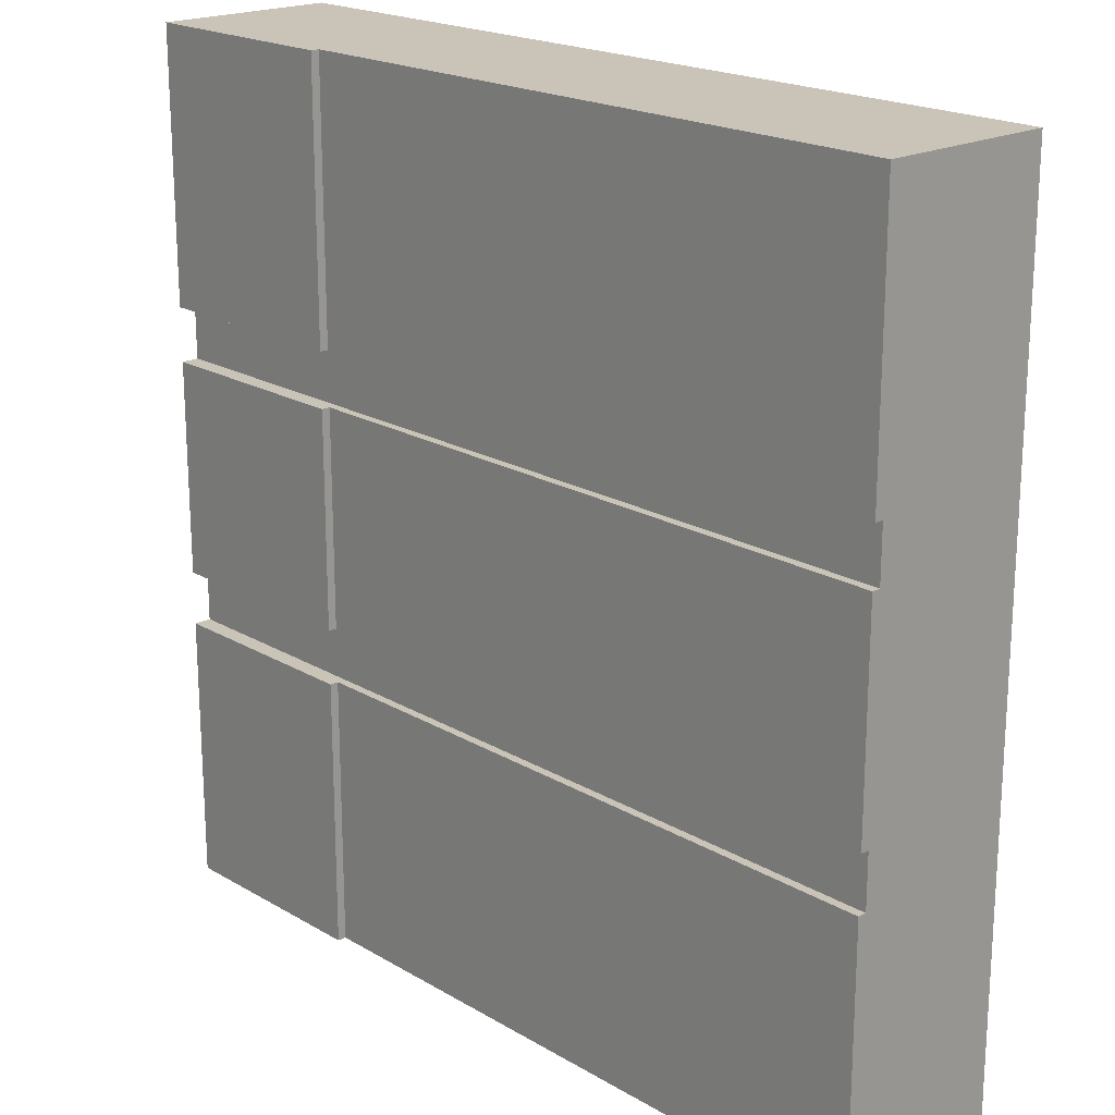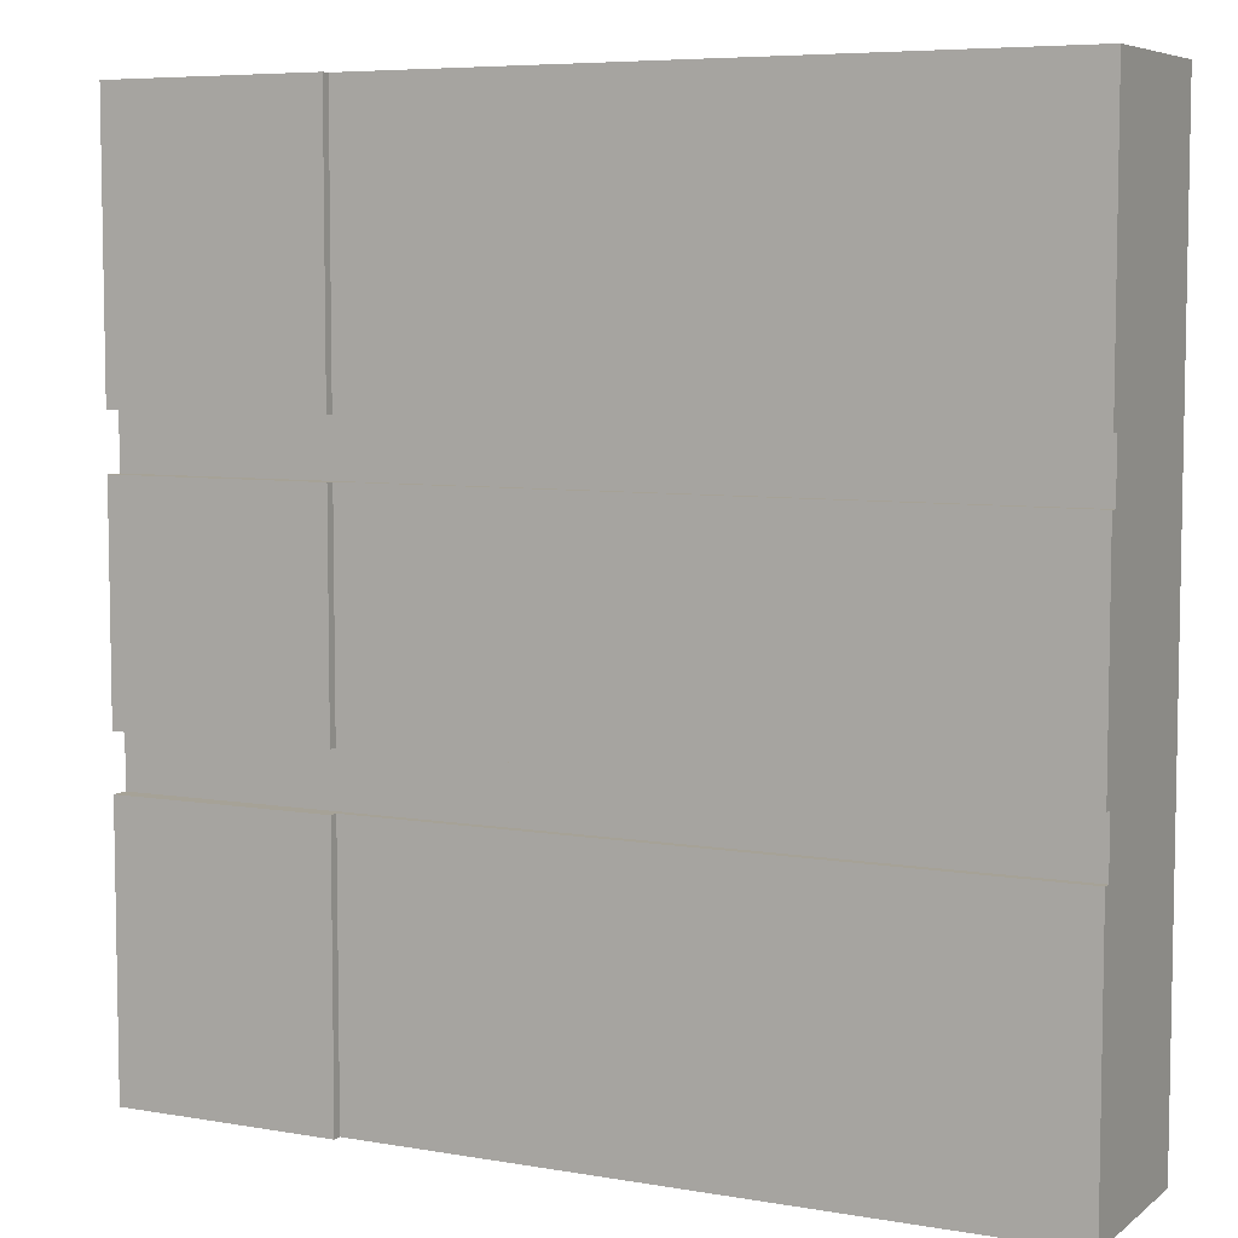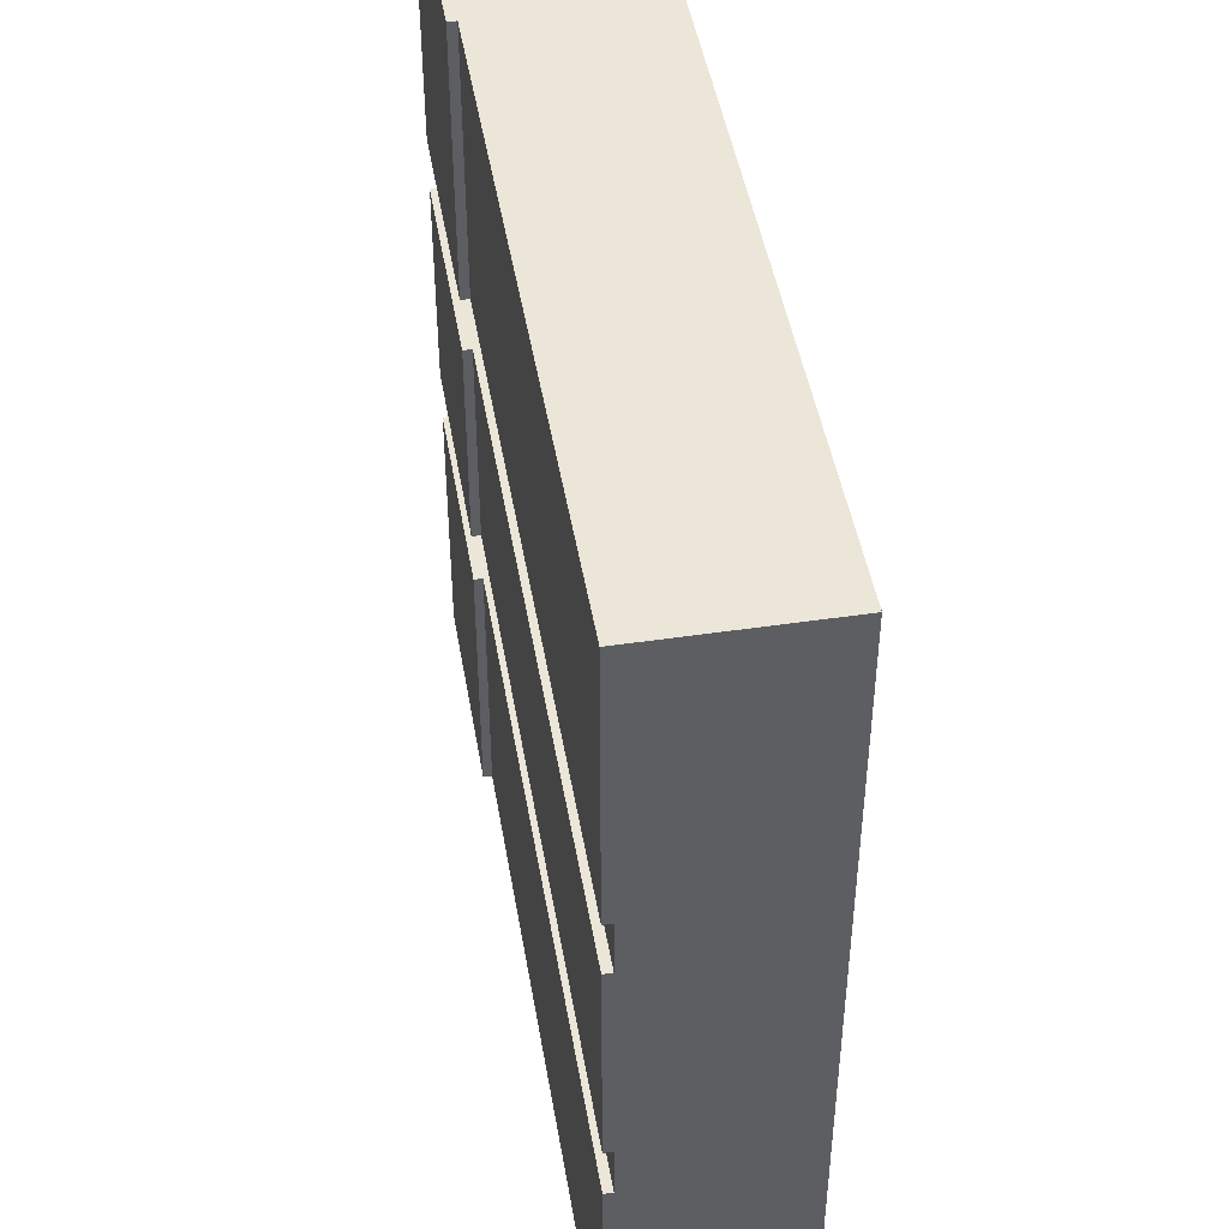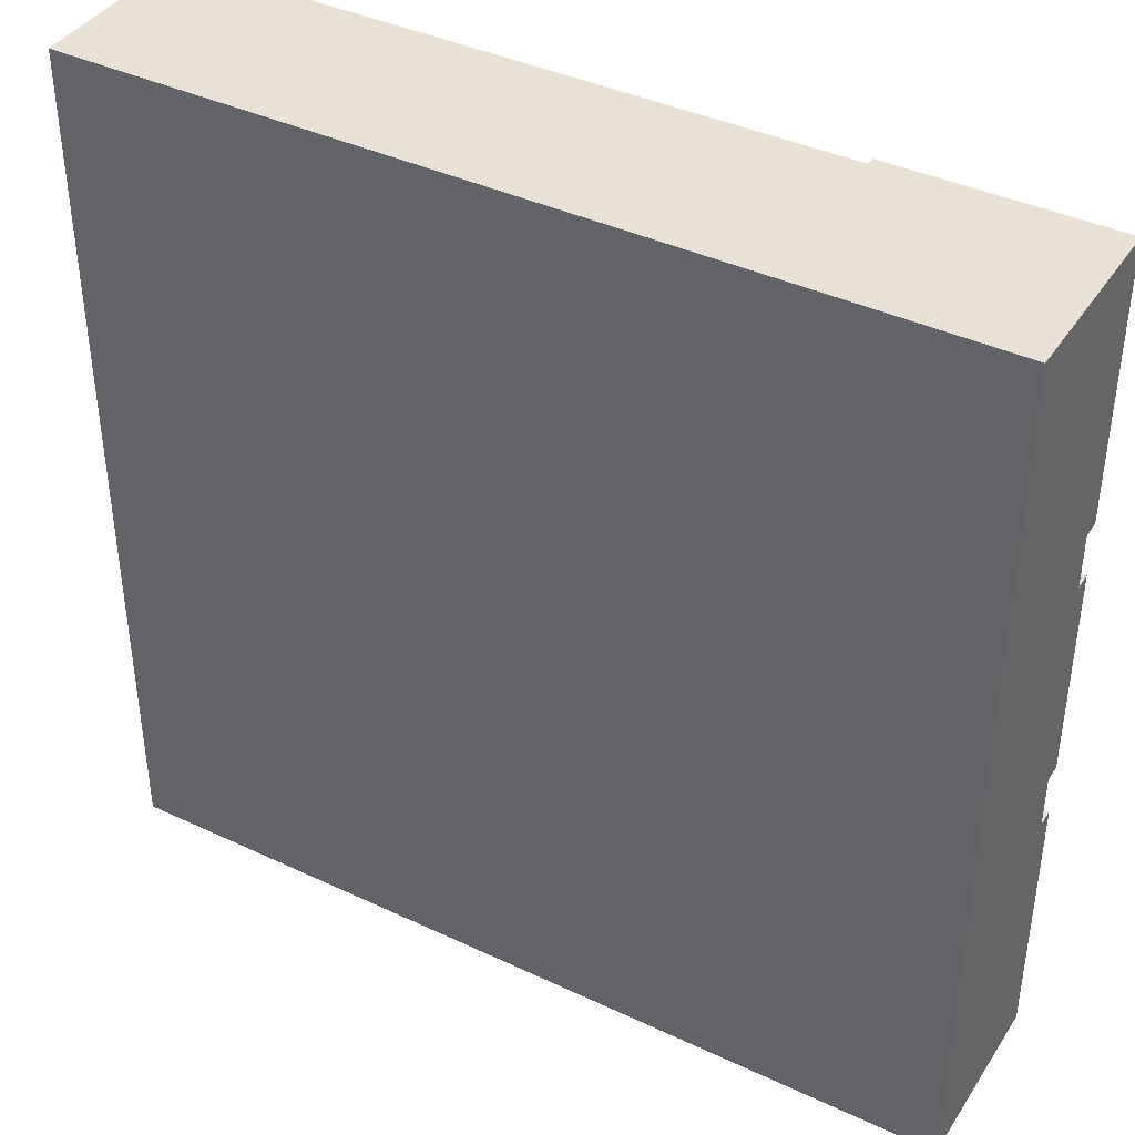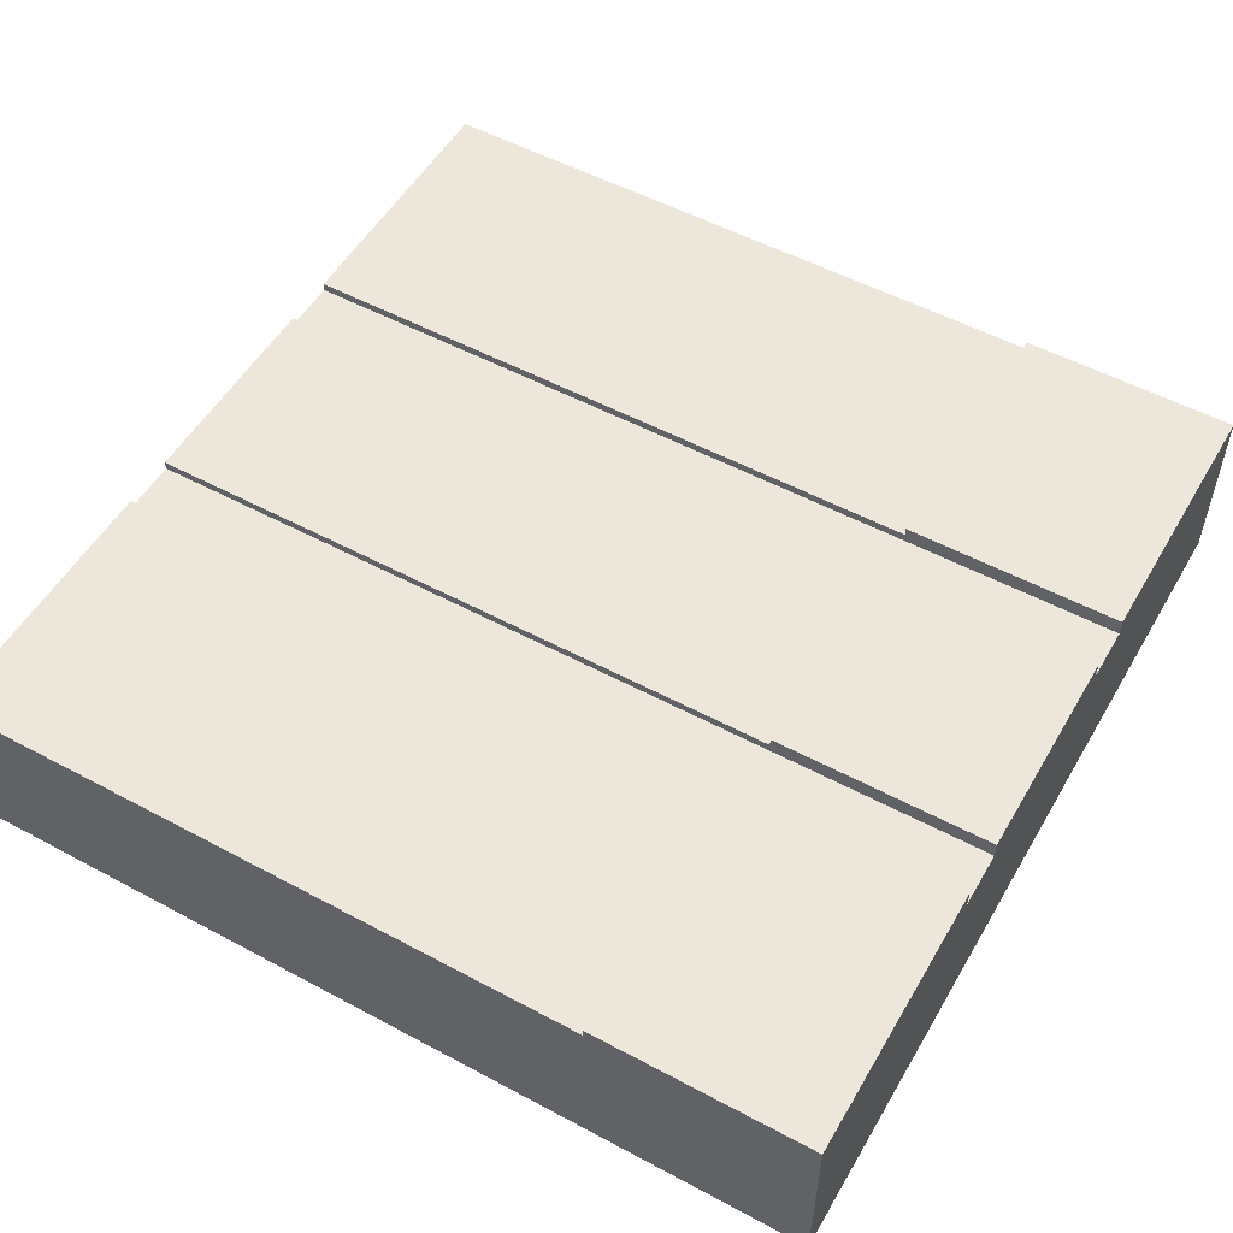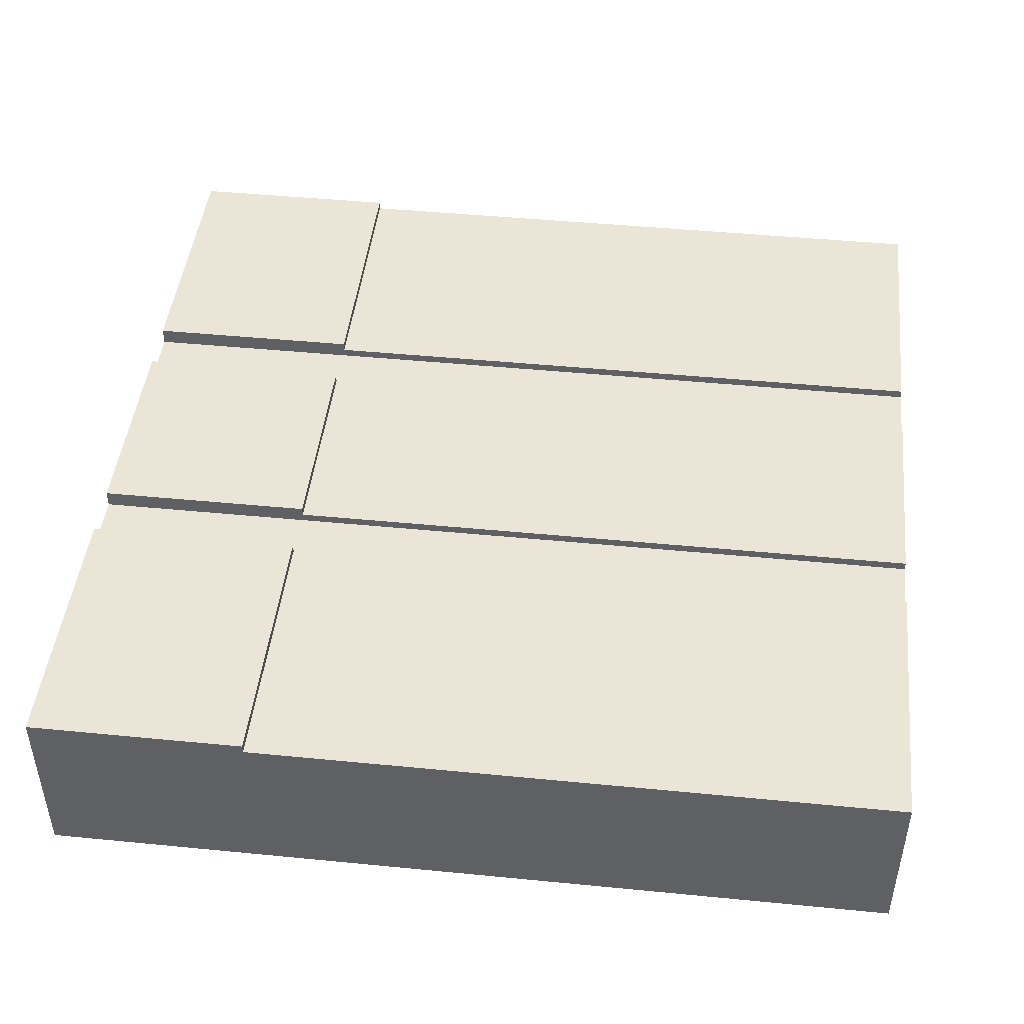
<metadata>
{"format":"obj","ext":"obj","renderer":"f3d","projection":"perspective","resolution":1024,"background":"white","views":[{"elev":19.9,"azim":-132.9,"up":"+Z"},{"elev":6.5,"azim":-153.0,"up":"+Z"},{"elev":46.3,"azim":-99.6,"up":"+Z"},{"elev":40.1,"azim":30.1,"up":"+Z"},{"elev":53.3,"azim":29.8,"up":"+Y"},{"elev":46.0,"azim":-173.6,"up":"+Y"}]}
</metadata>
<code>
v 0 0.19 0.625
v 0 0.19 0.6875
v 1 0.19 0.6875
v 1 0.19 0.625
v 0 0.2 0
v 0 0.1 0
v 0 0.1 1
v 0 0.2 1
v 0 0.2 0.6875
v 0 0.2 0.625
v 0 0.2 0.375
v 0 0.19 0.375
v 0 0.19 0.3125
v 0 0.2 0.3125
v 0.75 0.2 0
v 0.75 0.1 0
v 0.75 0.2 0.3125
v 1 0.19 0.3125
v 1 0.21 0.3125
v 0.75 0.21 0.3125
v 1 0.19 0.375
v 1 0.21 0.375
v 0.75 0.2 0.375
v 0.75 0.21 0.375
v 1 0 1
v 1 0 0
v 1 0.21 0
v 1 0.21 0.625
v 1 0.21 0.6875
v 1 0.21 1
v 0 0 0
v 0 0 1
v 0.75 0.21 0
v 0.75 0.1 1
v 0.75 0.21 1
v 0.75 0.2 1
v 0.75 0.2 0.6875
v 0.75 0.21 0.6875
v 0.75 0.21 0.625
v 0.75 0.2 0.625
g Mesh1 Group1 Model
f 2 4 1
f 2 3 4
f 6 14 5
f 7 8 2
f 7 2 1
f 1 10 12
f 7 1 12
f 7 12 13
f 13 14 6
f 7 13 6
f 10 11 12
f 8 9 2
f 5 16 6
f 5 15 16
f 17 5 14
f 17 15 5
f 18 14 13
f 19 20 17
f 17 14 18
f 19 17 18
f 13 21 18
f 13 12 21
f 21 24 22
f 12 11 23
f 23 24 21
f 12 23 21
f 25 26 3
f 25 3 30
f 27 19 18
f 18 3 26
f 27 18 26
f 3 29 30
f 21 28 4
f 21 22 28
f 26 32 31
f 26 25 32
f 31 6 16
f 16 33 26
f 31 16 26
f 33 27 26
f 7 31 32
f 7 6 31
f 25 7 32
f 30 35 36
f 30 36 34
f 34 7 25
f 30 34 25
f 7 36 8
f 7 34 36
f 8 37 9
f 8 36 37
f 38 36 35
f 38 37 36
f 35 29 38
f 35 30 29
f 2 9 37
f 37 38 3
f 2 37 3
f 38 29 3
f 17 33 15
f 17 20 33
f 20 27 33
f 20 19 27
f 39 22 24
f 39 28 22
f 24 40 39
f 24 23 40
f 10 23 11
f 10 40 23
f 4 10 1
f 28 39 40
f 40 10 4
f 28 40 4

</code>
